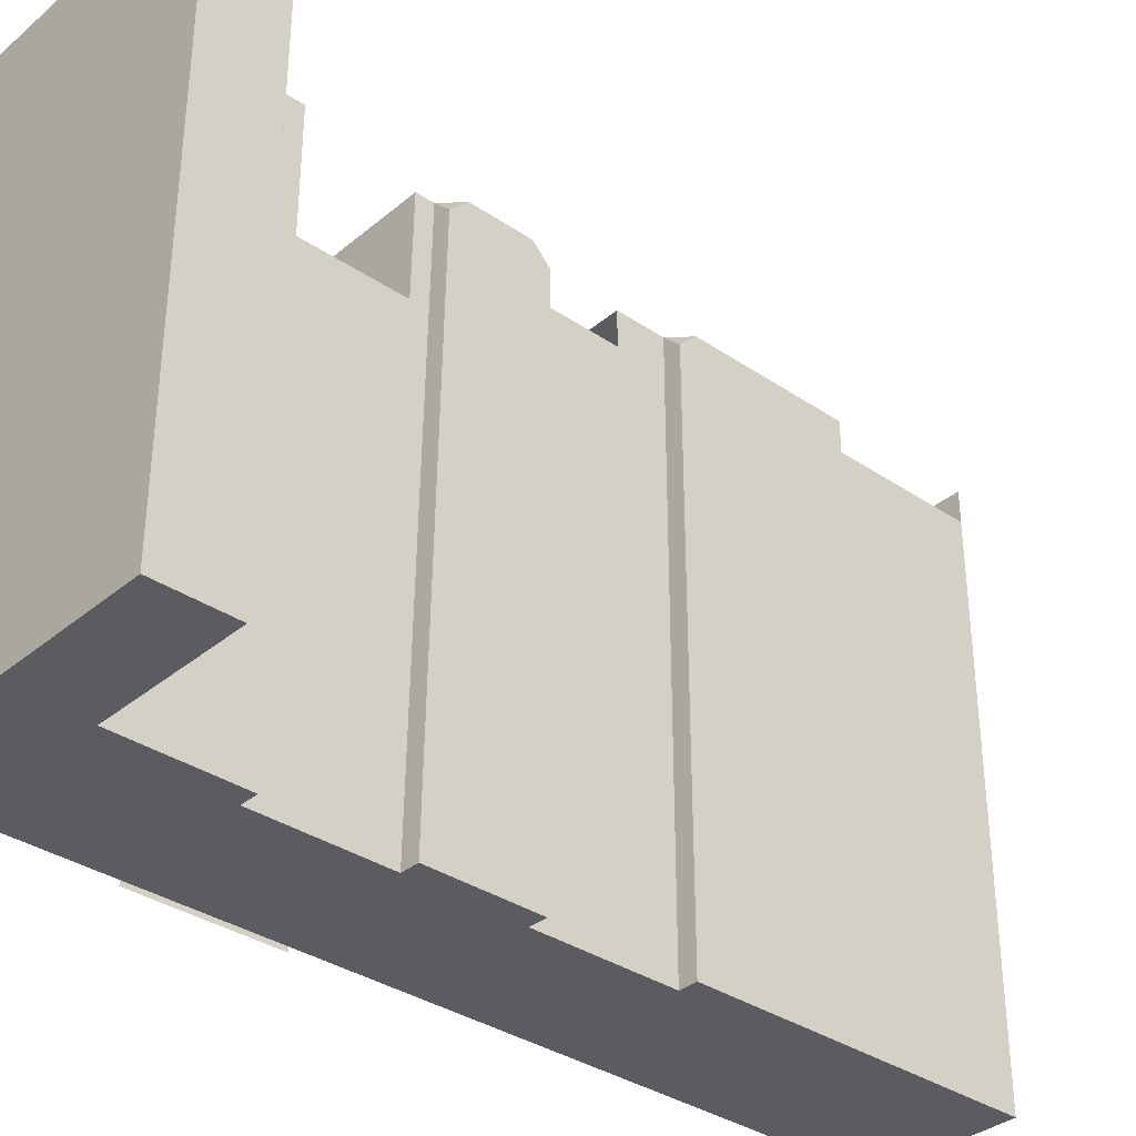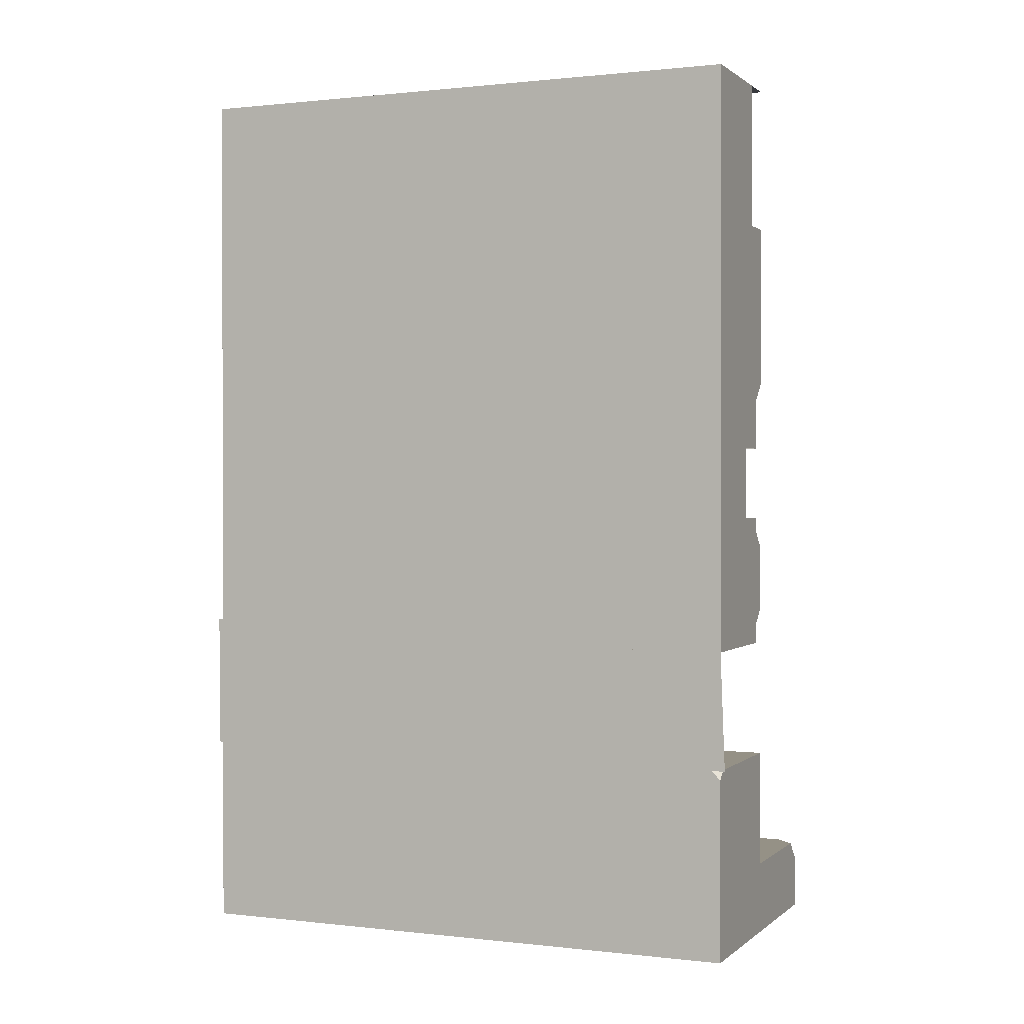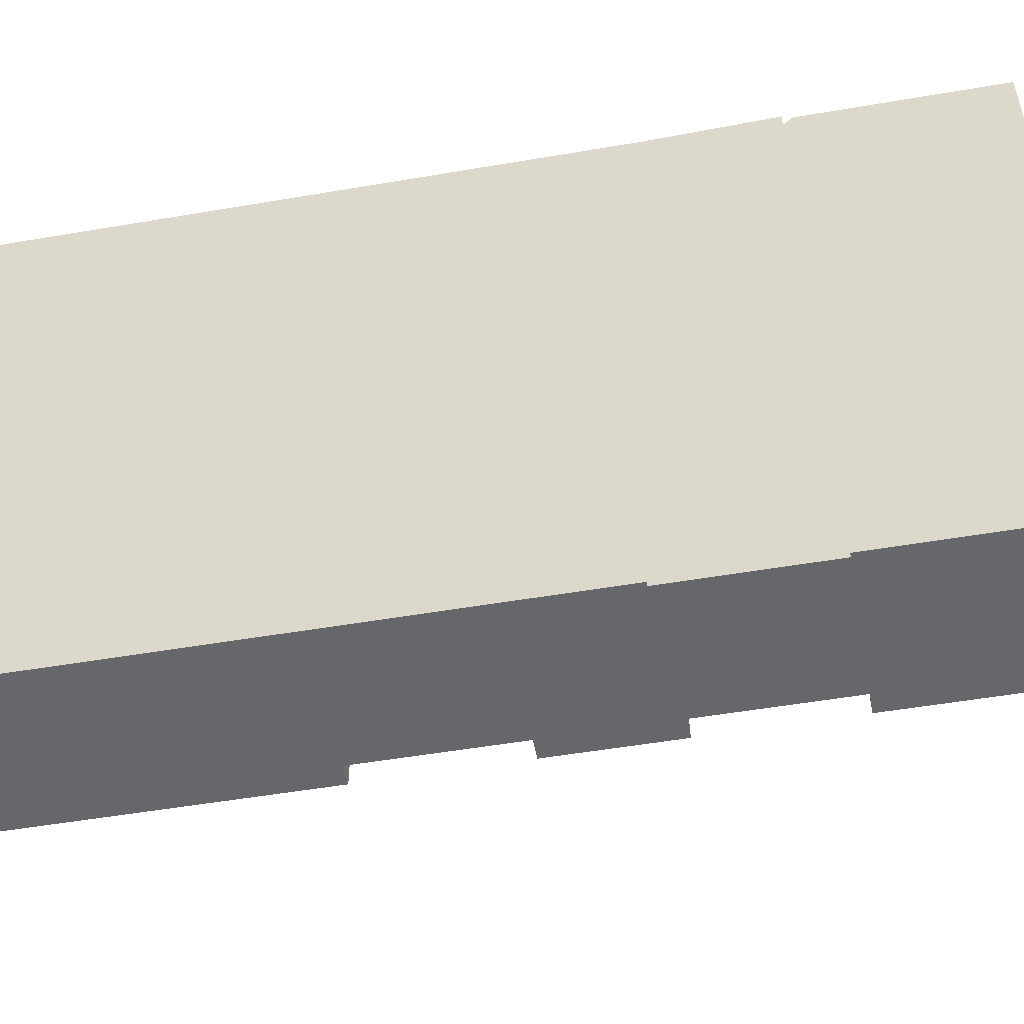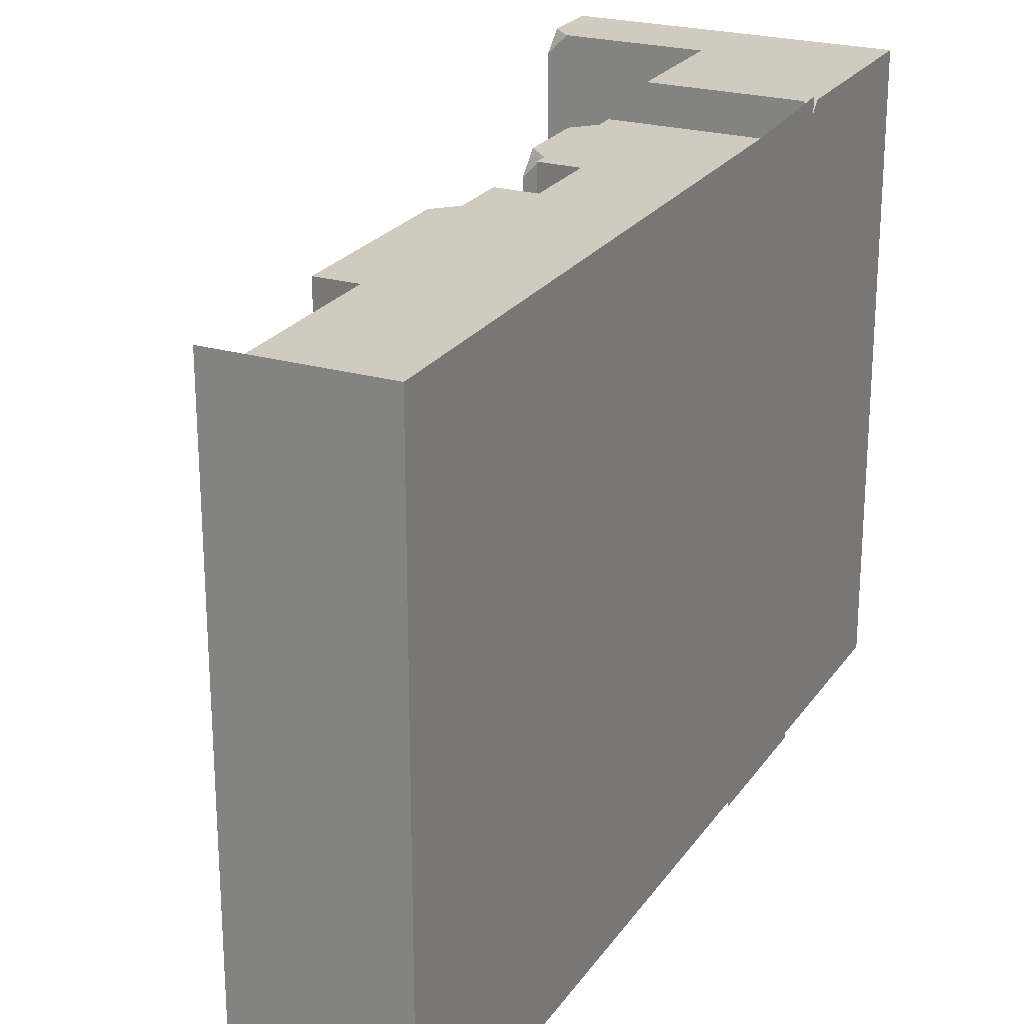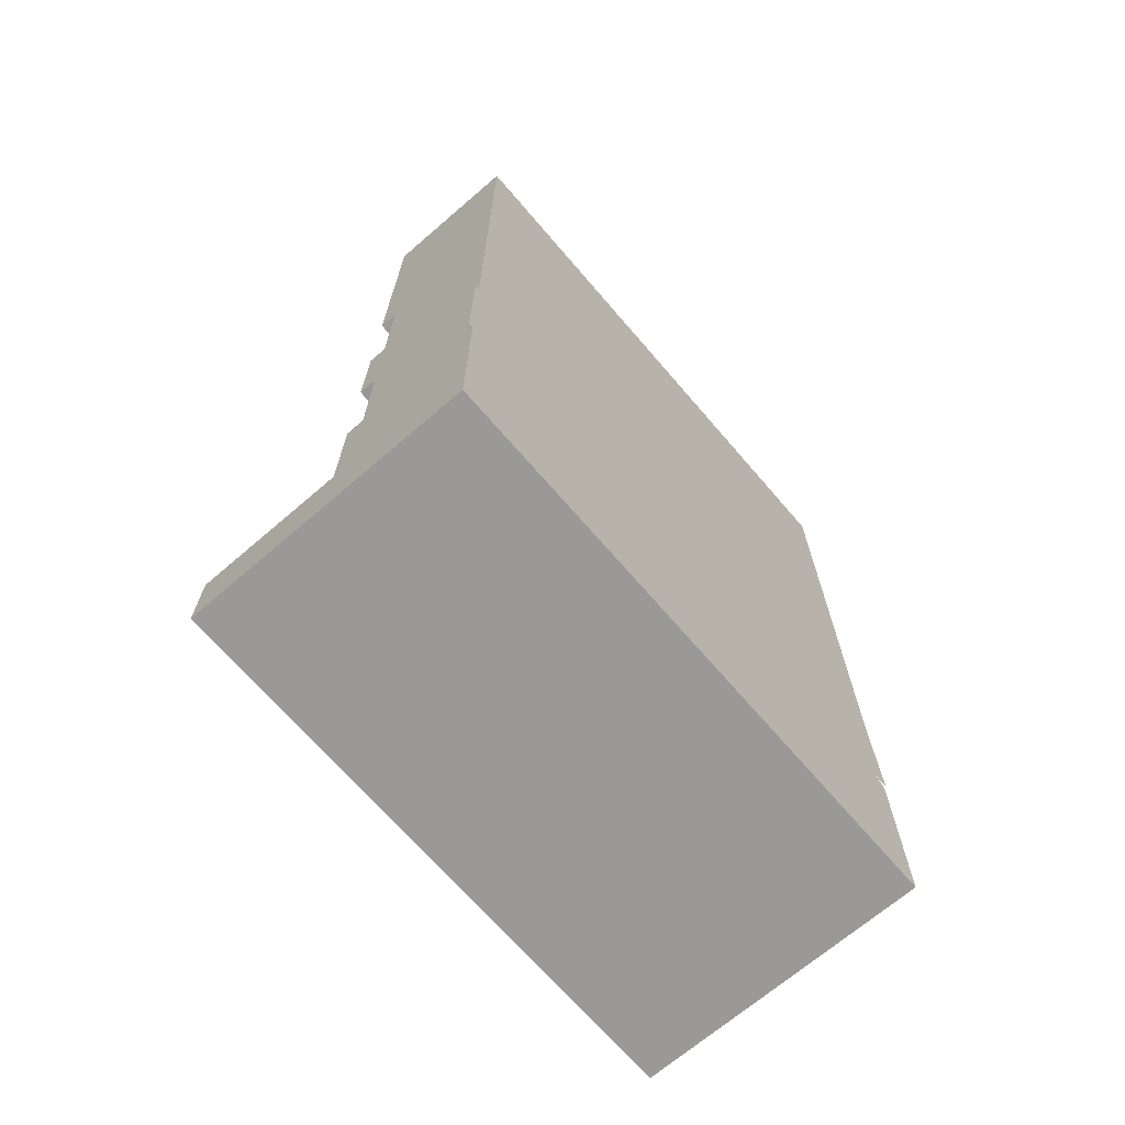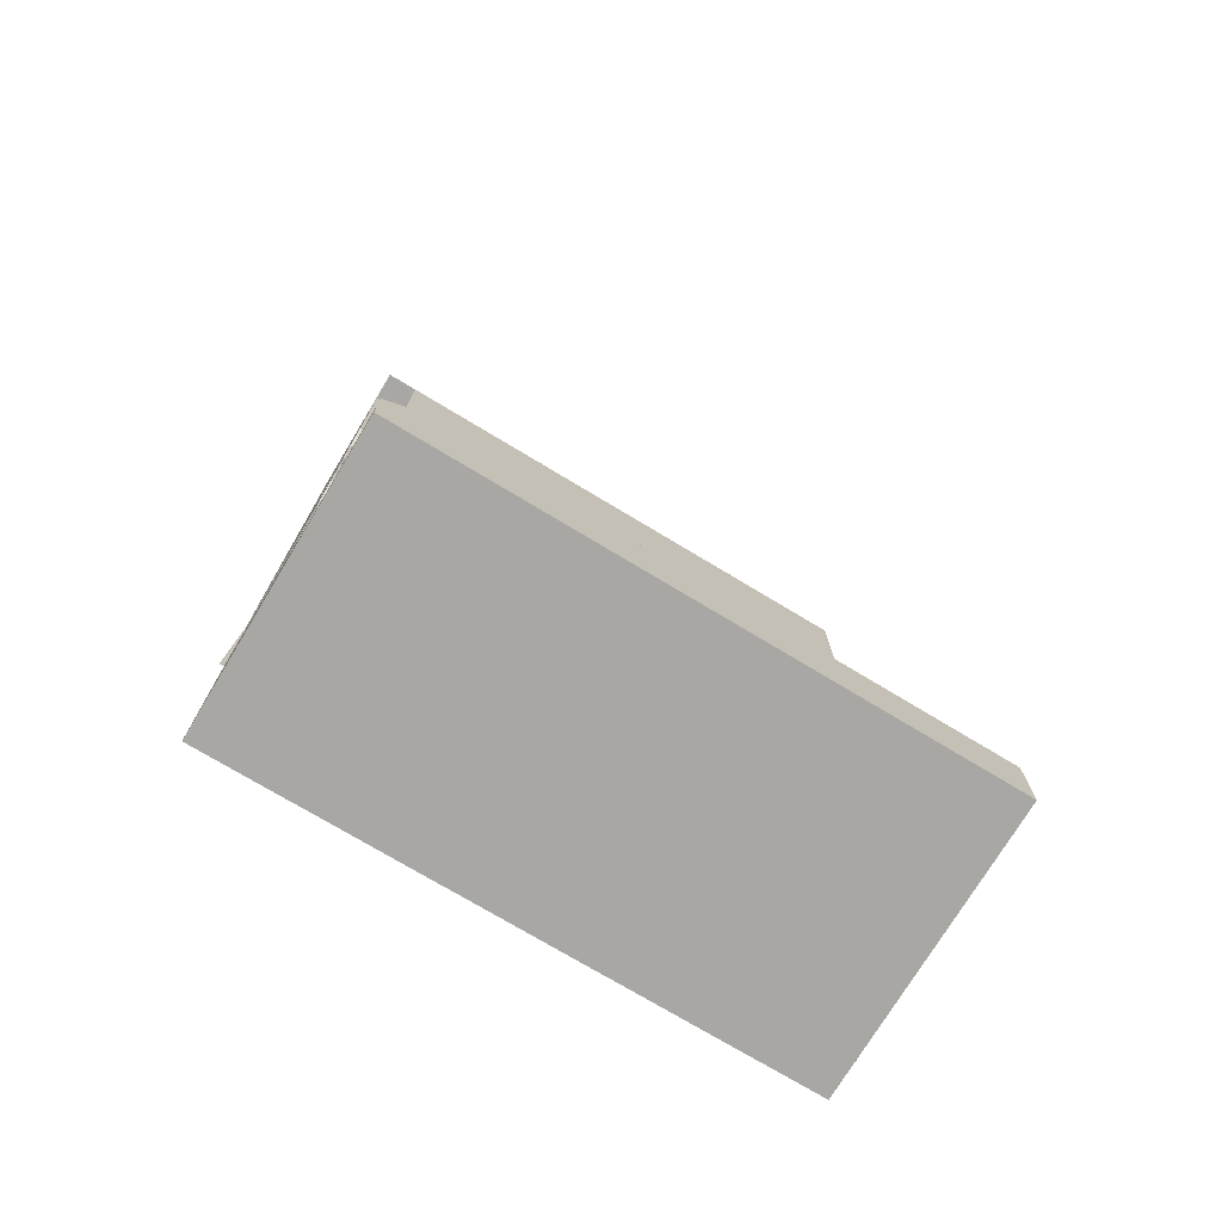
<metadata>
{"format":"obj","ext":"obj","renderer":"f3d","projection":"perspective","resolution":1024,"background":"white","views":[{"elev":-34.8,"azim":-132.1,"up":"+Y"},{"elev":0.7,"azim":113.0,"up":"+Z"},{"elev":-52.0,"azim":100.5,"up":"+Y"},{"elev":23.6,"azim":25.9,"up":"+Y"},{"elev":-69.1,"azim":40.7,"up":"+Z"},{"elev":-74.4,"azim":-121.1,"up":"+Z"}]}
</metadata>
<code>
g pb_Mesh332424
v 24 -23.5 -42.5
v 24 -23.5 -46
v 24 8 -46
v 24 8 -42.5
v 24 -23.5 -49
v 24 8 -49
v 24 8 -49
v 32 8 -50
v 32 8 -46
v 24 8 -46
v 32 -23.5 -46
v 24 -23.5 -49
v 24 -23.5 -46
v 32 -23.5 -50
v 32 -23.5 -42.5
v 25 -23.5 -42.5
v 24 -23.5 -42.5
v 24 -23.5 -53
v 32 -23.5 -53
v 32 8 -53
v 24 8 -53
v 16 -23.5 -49
v 16 -23.5 -53
v 25 -23.5 -42.5
v 24 -23.5 -42.5
v 24 8 -42.5
v 25 8 -42.5
v 32 -23.5 -36
v 25 -23.5 -36.5
v 25 2.25 -42.5
v 32 2.25 -42.5
v 25 2.25 -36
v 32 2 -36
v 32 -23.5 -35
v 25 -23.5 -35.5
v 25 -23.5 -36.5
v 25 8 -36
v 25 -23.5 -35.5
v 25 8 -35
v 25 8 -36
v 32 8 -36
v 25 8 -35
v 32 8 -34
v 32 -23.5 -29.5
v 25 -23.5 -29.5
v 24 7 -29.5
v 24 -23.5 -29.5
v 24 8 -30.5
v 24 -23.5 -35.5
v 24 8 -34
v 24 7 -35
v 25 8 -29.5
v 32 8 -29.5
v 32 -23.5 -29
v 25 -23.5 -29
v 25 -23.5 -29
v 25 -23.5 -29.5
v 25 6 -28.75
v 25 8 -29.5
v 25 8 -28.75
v 25 8 -28.75
v 27 8 -28.75
v 32 8 -28.75
v 32 -23.5 -23
v 25 -23.5 -23
v 25 -23.5 -35.5
v 25 8 -35
v 24 -23.5 -35.5
v 24 7 -35
v 24 -23.5 -29.5
v 24 -23.5 -35.5
v 32 -23.5 -22
v 25 -23.5 -22
v 25 -23.5 -22
v 25 -23.5 -23
v 25 6 -23
v 25 8 -22
v 25 8 -23.25
v 27 8 -23.25
v 32 8 -23.25
v 32 8 -22.25
v 25 8 -22
v 25 8 -23.25
v 32 -23.5 -4
v 25 -23.5 -4
v 26 8 -12
v 32 8 -4
v 26 8 -4
v 25 -23.5 -22
v 25 8 -22
v 24 -23.5 -22
v 24 7 -22
v 24 -23.5 -22
v 24 -23.5 -13
v 24 -23.5 -4
v 24 8 -34
v 24 7 -35
v 25 8 -35
v 24 8 -34
v 25 8 -35
v 25 8 -29.5
v 24 8 -30.5
v 25 8 -29.5
v 24 7 -29.5
v 24 8 -30.5
v 24 8 -21
v 24 7 -22
v 25 8 -22
v 24 8 -53
v 32 0.125 -53
v 32 8 -53
v 24 0.125 -53
v 16 8 -53
v 16 0.125 -53
v 32 -7.75 -53
v 24 -7.75 -53
v 16 -7.75 -53
v 24 -15.62 -53
v 32 -23.5 -53
v 32 -15.62 -53
v 24 -23.5 -53
v 16 -15.62 -53
v 16 -23.5 -53
v 25 8 -24.75
v 27 8 -24.75
v 25 6 -24.75
v 25 8 -24.75
v 24 8 -21
v 25 8 -22
v 26 8 -12
v 24 8 -12
v 24 6.25 -4
v 24 -23.5 -4
v 24 6.25 -12
v 24 -23.5 -13
v 24 -23.5 -22
v 24 7 -22
v 24 8 -12
v 24 8 -21
v 16 -23.5 -49
v 16 -23.5 -53
v 16 -15.62 -53
v 16 -7.75 -53
v 16 7 -49
v 16 0.125 -53
v 16 8 -50
v 16 8 -53
v 24 8 -49
v 24 -23.5 -49
v 17 8 -49
v 16 -23.5 -49
v 16 7 -49
v 17 8 -49
v 16 8 -50
v 16 8 -53
v 17 8 -49
v 16 7 -49
v 16 8 -50
v 32 8 -36
v 25 8 -36
v 32 2 -36
v 25 2.25 -36
v 25 -19.25 -36
v 25 2.25 -42.5
v 25 2.25 -36
v 25 -19.25 -42.5
v 24 8 -42.5
v 25 8 -42.5
v 31.5 8 -42.5
v 32 8 -43
v 32 8 -43
v 32 7.5 -42.5
v 31.5 8 -42.5
v 32 7.5 -42.5
v 32 2.25 -42.5
v 31.5 8 -42.5
v 25 2.25 -42.5
v 25 8 -42.5
v 32 8.25 -42.5
v 32 2 -36
v 32 2.25 -42.5
v 32 8 -36
v 32 8 -50
v 32 -23.5 -46
v 32 8 -46
v 32 -23.5 -50
v 32 -15.62 -53
v 32 -23.5 -53
v 32 -7.75 -53
v 32 0.125 -53
v 32 8 -53
v 32 -23.5 -4
v 25 -23.5 -4
v 26 8 -4
v 32 8 -4
v 32 8 -36
v 32 -23.5 -36
v 32 8 -34
v 32 -23.5 -35
v 32 8 -29.5
v 32 -23.5 -29.5
v 32 8 -28.75
v 32 -23.5 -29
v 32 8 -23.25
v 32 -23.5 -23
v 25 8 -29.5
v 25 -23.5 -29.5
v 24 7 -29.5
v 24 -23.5 -29.5
v 32 8 -22.25
v 32 -23.5 -22
v 32 8 -4
v 32 -23.5 -4
v 24 -23.5 -4
v 24 6.25 -4
v 24 8 -4
v 32 2.25 -42.5
v 32 -23.75 -42.5
v 32 -23.75 -35
v 32 2 -36
v 32 8 -43
v 32 -23.5 -42.5
v 32 7.5 -42.5
g pb_Mesh332424_0
f 3 2 1
f 3 1 4
f 6 5 2
f 6 2 3
f 9 8 7
f 9 7 10
f 13 12 11
f 12 14 11
f 16 11 15
f 11 16 13
f 16 17 13
f 18 14 12
f 18 19 14
f 20 7 8
f 20 21 7
f 22 18 12
f 22 23 18
f 26 25 24
f 26 24 27
f 28 16 15
f 28 29 16
f 32 31 30
f 32 33 31
f 34 29 28
f 34 35 29
f 38 37 36
f 38 39 37
f 42 41 40
f 42 43 41
f 44 35 34
f 44 45 35
f 48 47 46
f 47 48 49
f 48 50 49
f 50 51 49
f 52 43 42
f 52 53 43
f 54 45 44
f 54 55 45
f 58 57 56
f 58 59 57
f 59 58 60
f 62 52 61
f 52 62 53
f 62 63 53
f 64 55 54
f 64 65 55
f 68 67 66
f 68 69 67
f 70 35 45
f 70 71 35
f 72 65 64
f 72 73 65
f 76 75 74
f 77 76 74
f 78 76 77
f 81 80 79
f 79 83 82
f 81 79 82
f 84 73 72
f 84 85 73
f 81 82 86
f 87 81 86
f 87 86 88
f 91 90 89
f 91 92 90
f 94 93 73
f 85 94 73
f 85 95 94
f 98 97 96
f 101 100 99
f 102 101 99
f 105 104 103
f 108 107 106
f 111 110 109
f 110 112 109
f 109 112 113
f 112 114 113
f 110 115 112
f 115 116 112
f 112 116 114
f 116 117 114
f 120 119 118
f 119 121 118
f 115 120 116
f 120 118 116
f 118 121 122
f 121 123 122
f 116 118 117
f 118 122 117
f 58 56 76
f 56 75 76
f 63 62 80
f 62 79 80
f 83 79 124
f 79 125 124
f 76 78 126
f 78 127 126
f 130 129 128
f 130 128 131
f 134 133 132
f 134 135 133
f 134 136 135
f 134 137 136
f 138 137 134
f 138 139 137
f 142 141 140
f 143 142 140
f 144 143 140
f 144 145 143
f 144 146 145
f 146 147 145
f 150 149 148
f 149 150 151
f 150 152 151
f 155 154 153
f 153 21 155
f 153 7 21
f 158 157 156
f 161 160 159
f 161 162 160
f 165 164 163
f 164 166 163
f 168 10 167
f 168 169 10
f 10 169 9
f 169 170 9
f 173 172 171
f 176 175 174
f 175 176 177
f 176 178 177
f 181 180 179
f 180 182 179
g pb_Mesh332424_1
f 185 184 183
f 184 186 183
f 186 188 187
f 186 187 189
f 183 186 189
f 190 183 189
f 183 190 191
f 194 193 192
f 194 192 195
f 198 197 196
f 198 199 197
f 200 199 198
f 200 201 199
f 202 201 200
f 202 203 201
f 204 203 202
f 204 205 203
f 208 207 206
f 208 209 207
f 210 205 204
f 210 211 205
f 212 211 210
f 212 213 211
f 215 214 193
f 194 215 193
f 194 216 215
f 219 218 217
f 219 217 220
f 184 185 221
f 184 221 222
f 223 222 221

</code>
